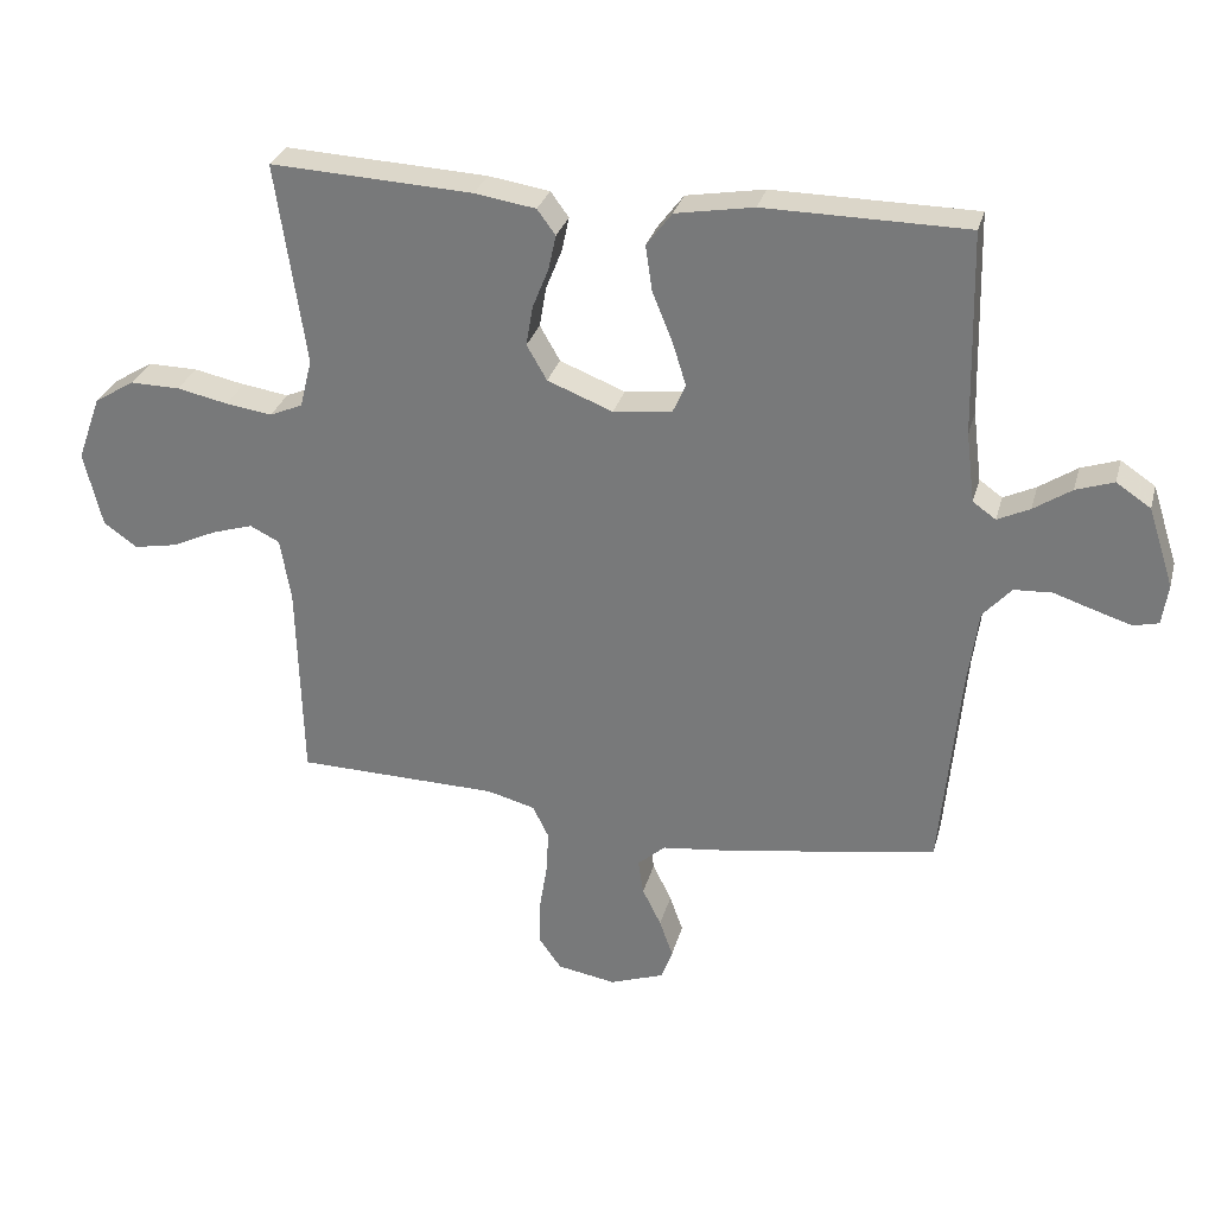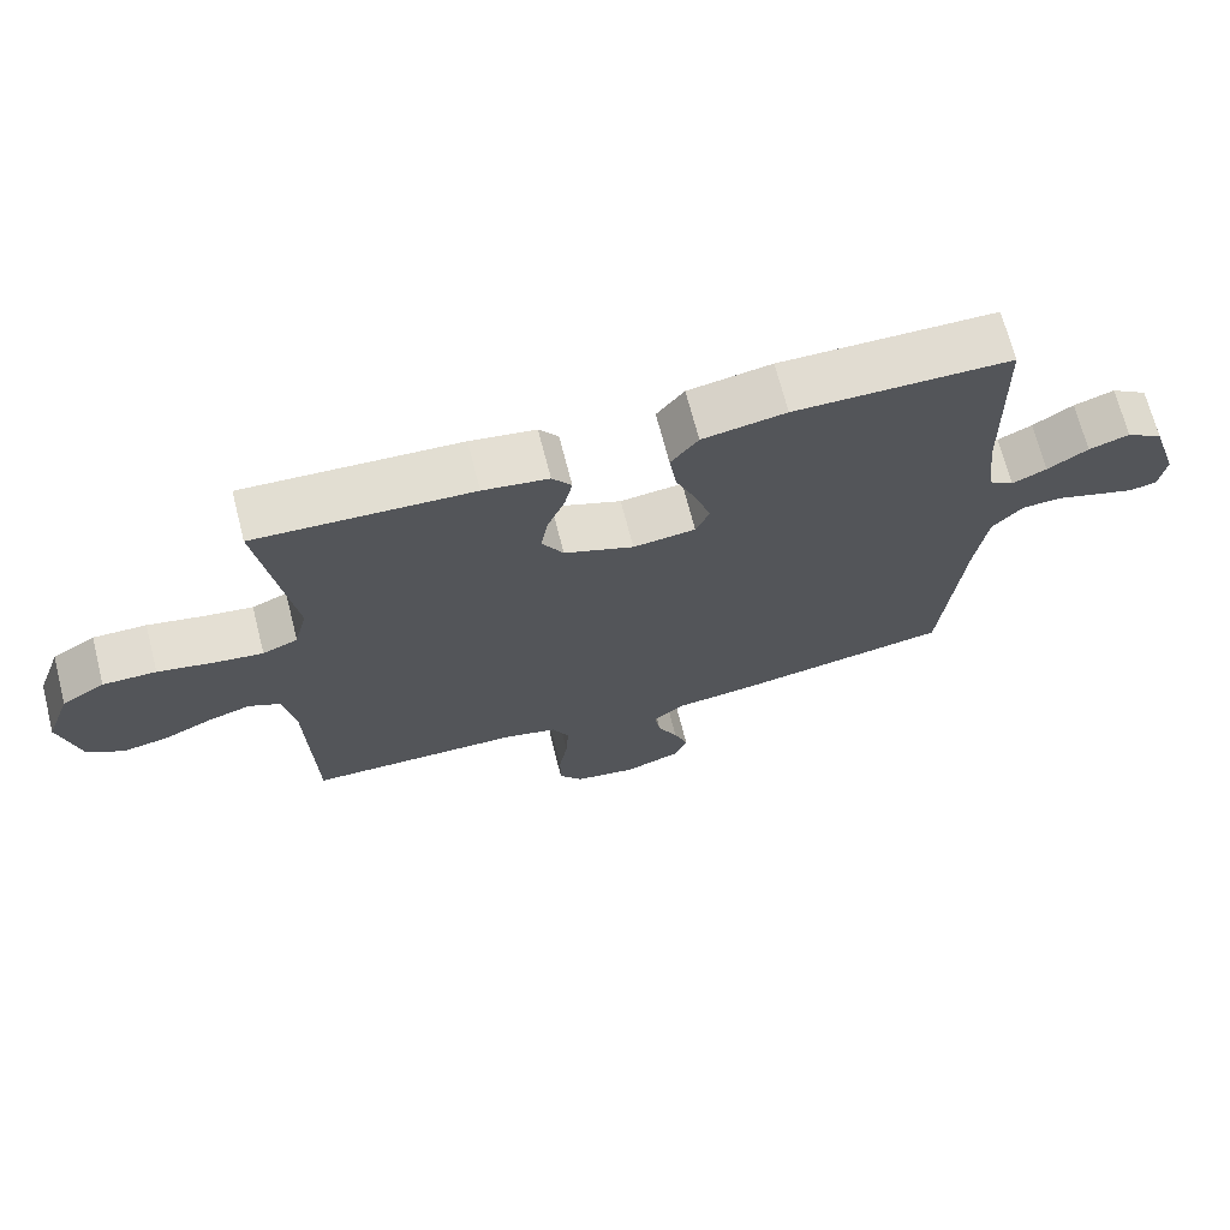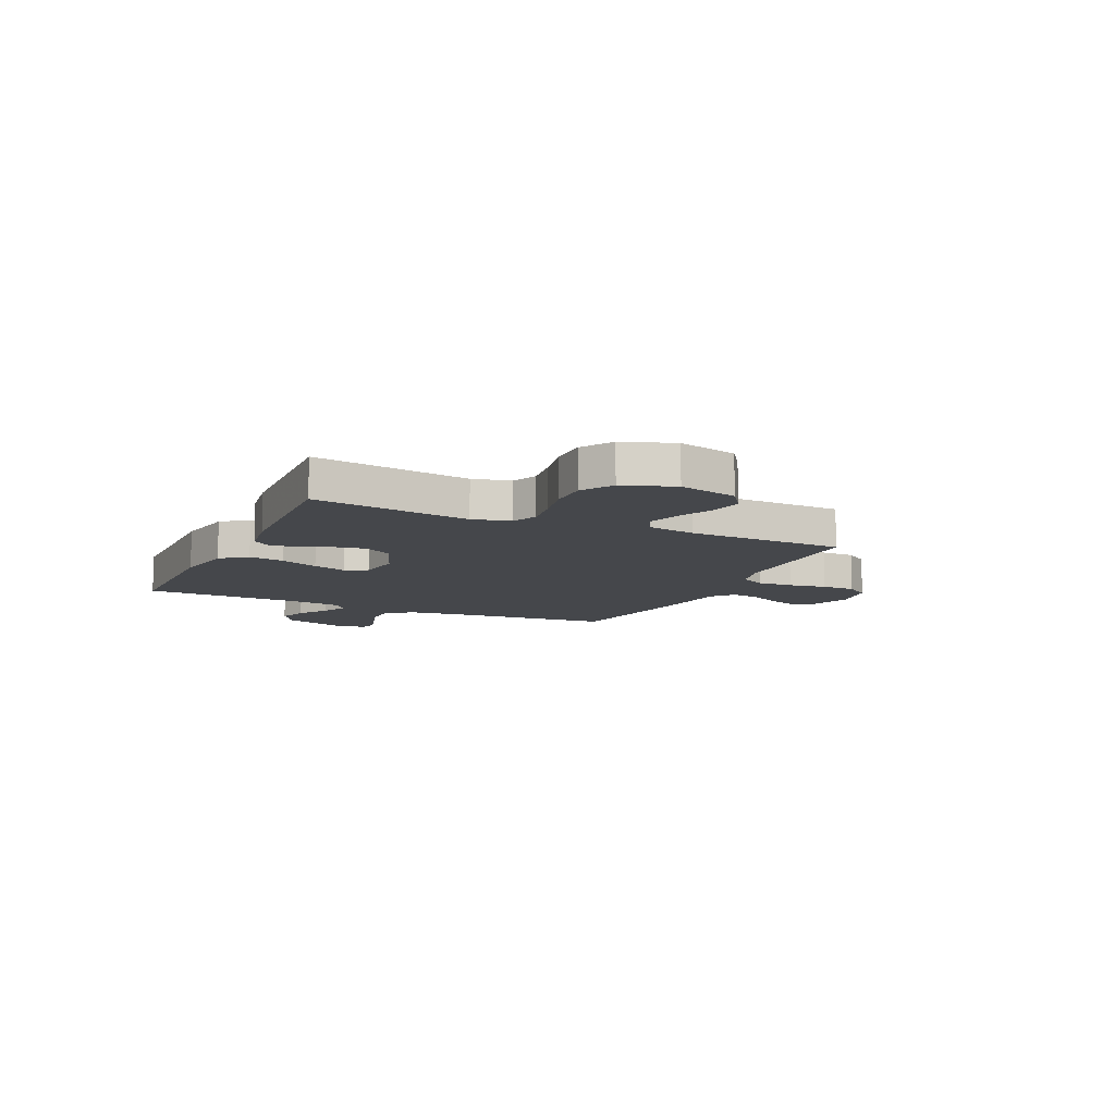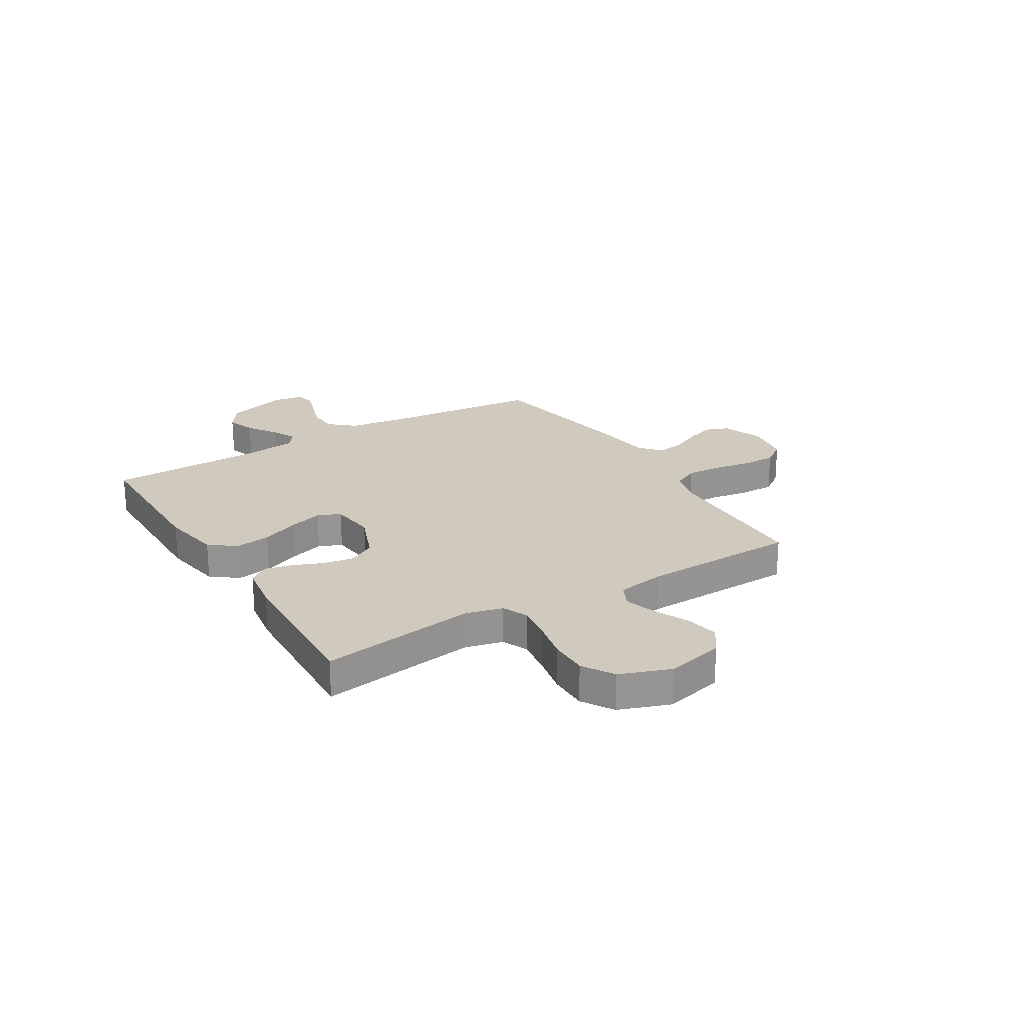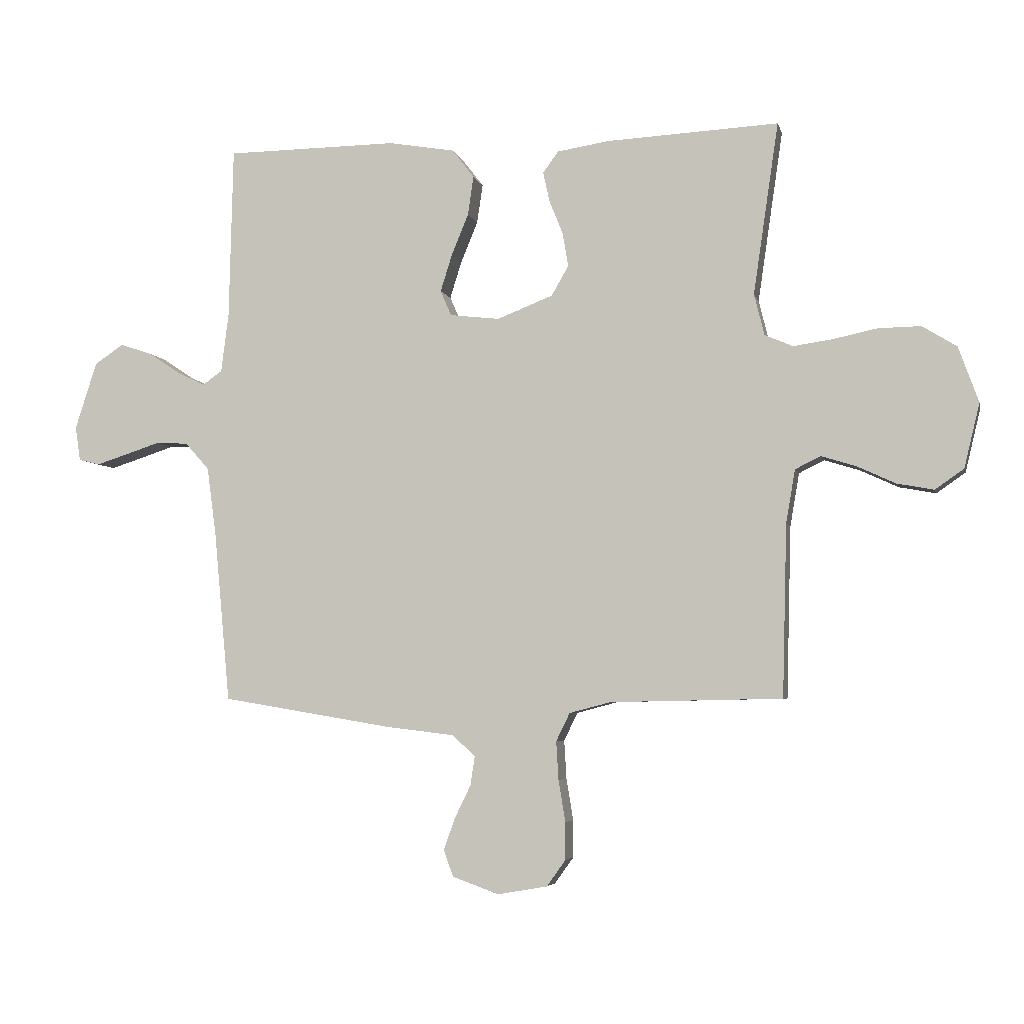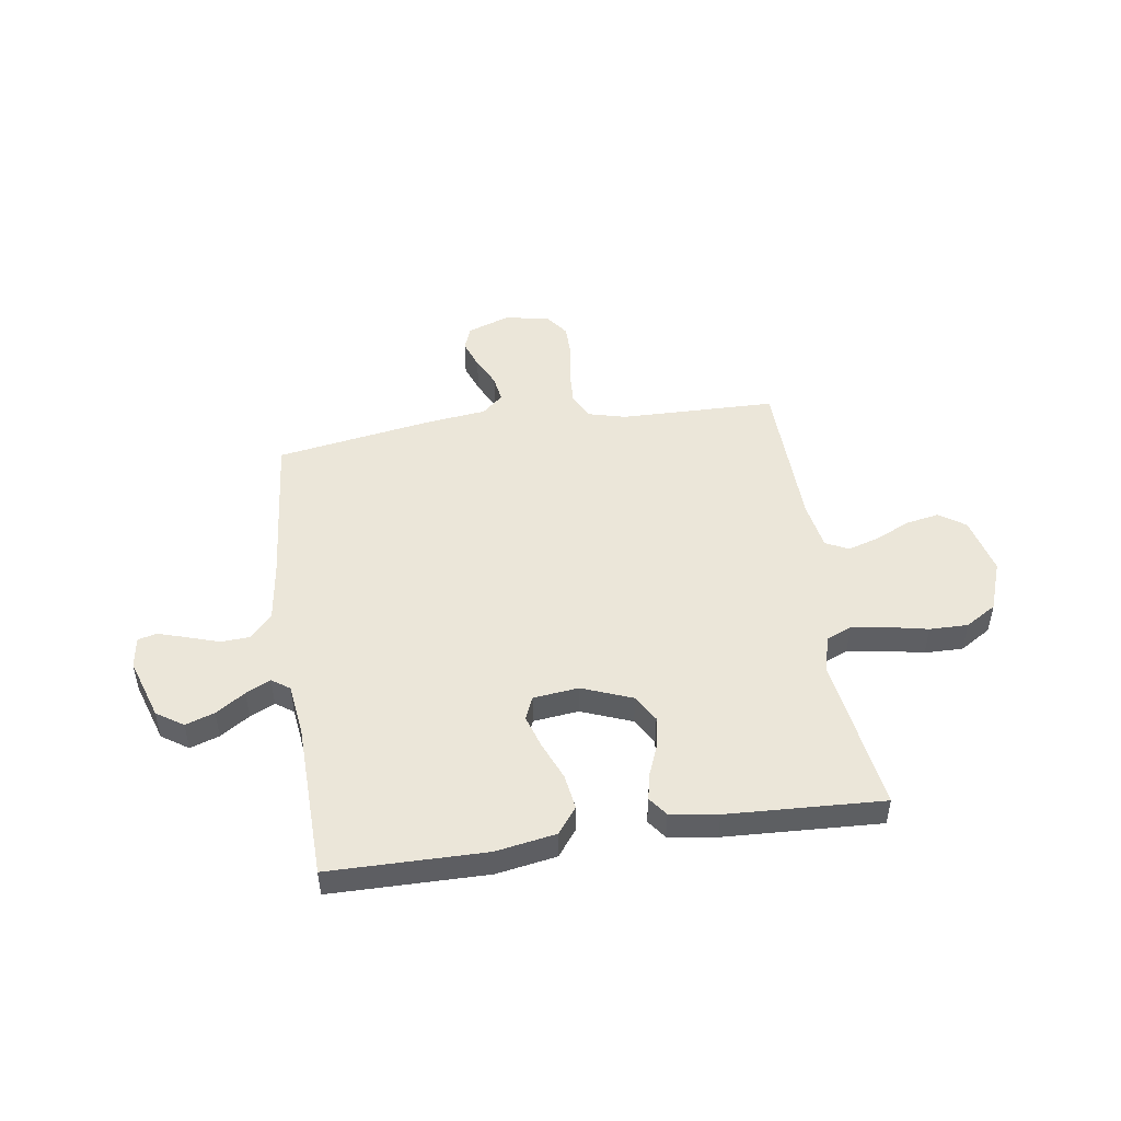
<metadata>
{"format":"obj","ext":"obj","renderer":"f3d","projection":"perspective","resolution":1024,"background":"white","views":[{"elev":29.5,"azim":-165.5,"up":"+Z"},{"elev":69.4,"azim":165.6,"up":"+Z"},{"elev":-10.3,"azim":65.0,"up":"+Y"},{"elev":22.8,"azim":58.7,"up":"+Y"},{"elev":-4.7,"azim":12.8,"up":"+Z"},{"elev":48.5,"azim":-8.5,"up":"+Y"}]}
</metadata>
<code>
v 0.5 0.07 0.5
v 0.456 0.07 0.2
v 0.474 0.07 0.128
v 0.523 0.07 0.107
v 0.592 0.07 0.117
v 0.668 0.07 0.133
v 0.742 0.07 0.134
v 0.802 0.07 0.097
v 0.837 0.07 0
v 0.81 0.07 -0.112
v 0.76 0.07 -0.147
v 0.696 0.07 -0.135
v 0.629 0.07 -0.104
v 0.568 0.07 -0.085
v 0.524 0.07 -0.107
v 0.508 0.07 -0.2
v 0.5 0.07 -0.5
v 0.2 0.07 -0.506
v 0.128 0.07 -0.525
v 0.104 0.07 -0.574
v 0.108 0.07 -0.641
v 0.12 0.07 -0.714
v 0.12 0.07 -0.779
v 0.087 0.07 -0.825
v 0 0.07 -0.84
v -0.081 0.07 -0.811
v -0.098 0.07 -0.765
v -0.078 0.07 -0.709
v -0.05 0.07 -0.652
v -0.042 0.07 -0.6
v -0.083 0.07 -0.564
v -0.2 0.07 -0.55
v -0.5 0.07 -0.5
v -0.528 0.07 -0.2
v -0.544 0.07 -0.082
v -0.586 0.07 -0.035
v -0.642 0.07 -0.032
v -0.703 0.07 -0.052
v -0.757 0.07 -0.069
v -0.794 0.07 -0.06
v -0.803 0.07 0
v -0.765 0.07 0.118
v -0.714 0.07 0.152
v -0.658 0.07 0.133
v -0.602 0.07 0.096
v -0.554 0.07 0.073
v -0.52 0.07 0.097
v -0.507 0.07 0.2
v -0.5 0.07 0.5
v -0.2 0.07 0.503
v -0.084 0.07 0.483
v -0.046 0.07 0.433
v -0.056 0.07 0.365
v -0.086 0.07 0.292
v -0.106 0.07 0.228
v -0.087 0.07 0.184
v 0 0.07 0.174
v 0.097 0.07 0.212
v 0.127 0.07 0.264
v 0.117 0.07 0.323
v 0.093 0.07 0.383
v 0.082 0.07 0.434
v 0.109 0.07 0.471
v 0.2 0.07 0.485
v 0.5 0 0.5
v 0.456 0 0.2
v 0.474 0 0.128
v 0.523 0 0.107
v 0.592 0 0.117
v 0.668 0 0.133
v 0.742 0 0.134
v 0.802 0 0.097
v 0.837 0 0
v 0.81 0 -0.112
v 0.76 0 -0.147
v 0.696 0 -0.135
v 0.629 0 -0.104
v 0.568 0 -0.085
v 0.524 0 -0.107
v 0.508 0 -0.2
v 0.5 0 -0.5
v 0.2 0 -0.506
v 0.128 0 -0.525
v 0.104 0 -0.574
v 0.108 0 -0.641
v 0.12 0 -0.714
v 0.12 0 -0.779
v 0.087 0 -0.825
v 0 0 -0.84
v -0.081 0 -0.811
v -0.098 0 -0.765
v -0.078 0 -0.709
v -0.05 0 -0.652
v -0.042 0 -0.6
v -0.083 0 -0.564
v -0.2 0 -0.55
v -0.5 0 -0.5
v -0.528 0 -0.2
v -0.544 0 -0.082
v -0.586 0 -0.035
v -0.642 0 -0.032
v -0.703 0 -0.052
v -0.757 0 -0.069
v -0.794 0 -0.06
v -0.803 0 0
v -0.765 0 0.118
v -0.714 0 0.152
v -0.658 0 0.133
v -0.602 0 0.096
v -0.554 0 0.073
v -0.52 0 0.097
v -0.507 0 0.2
v -0.5 0 0.5
v -0.2 0 0.503
v -0.084 0 0.483
v -0.046 0 0.433
v -0.056 0 0.365
v -0.086 0 0.292
v -0.106 0 0.228
v -0.087 0 0.184
v 0 0 0.174
v 0.097 0 0.212
v 0.127 0 0.264
v 0.117 0 0.323
v 0.093 0 0.383
v 0.082 0 0.434
v 0.109 0 0.471
v 0.2 0 0.485
f 63 64 1 2
f 60 61 62 63
f 59 60 63 2
f 58 59 2 3
f 57 58 3 4
f 56 57 4
f 51 52 53 54
f 51 54 55
f 48 49 50 51
f 47 48 51 55
f 46 47 55 56
f 42 43 44 45
f 42 45 46
f 41 42 46
f 37 38 39 40
f 37 40 41 46
f 31 32 33 34
f 31 34 35
f 30 31 35 36
f 26 27 28 29
f 24 25 26 29
f 24 29 30
f 21 22 23 24
f 20 21 24 30
f 19 20 30 36
f 16 17 18
f 15 16 18 19
f 10 11 12 13
f 10 13 14
f 9 10 14
f 8 9 14
f 5 6 7 8
f 4 5 8 14
f 56 4 14 15
f 36 37 46 56
f 15 19 36 56
f 66 65 128 127
f 127 126 125 124
f 66 127 124 123
f 67 66 123 122
f 68 67 122 121
f 68 121 120
f 118 117 116 115
f 119 118 115
f 115 114 113 112
f 119 115 112 111
f 120 119 111 110
f 109 108 107 106
f 110 109 106
f 110 106 105
f 104 103 102 101
f 110 105 104 101
f 98 97 96 95
f 99 98 95
f 100 99 95 94
f 93 92 91 90
f 93 90 89 88
f 94 93 88
f 88 87 86 85
f 94 88 85 84
f 100 94 84 83
f 82 81 80
f 83 82 80 79
f 77 76 75 74
f 78 77 74
f 78 74 73
f 78 73 72
f 72 71 70 69
f 78 72 69 68
f 79 78 68 120
f 120 110 101 100
f 120 100 83 79
f 1 65 66 2
f 2 66 67 3
f 3 67 68 4
f 4 68 69 5
f 5 69 70 6
f 6 70 71 7
f 7 71 72 8
f 8 72 73 9
f 9 73 74 10
f 10 74 75 11
f 11 75 76 12
f 12 76 77 13
f 13 77 78 14
f 14 78 79 15
f 15 79 80 16
f 16 80 81 17
f 17 81 82 18
f 18 82 83 19
f 19 83 84 20
f 20 84 85 21
f 21 85 86 22
f 22 86 87 23
f 23 87 88 24
f 24 88 89 25
f 25 89 90 26
f 26 90 91 27
f 27 91 92 28
f 28 92 93 29
f 29 93 94 30
f 30 94 95 31
f 31 95 96 32
f 32 96 97 33
f 33 97 98 34
f 34 98 99 35
f 35 99 100 36
f 36 100 101 37
f 37 101 102 38
f 38 102 103 39
f 39 103 104 40
f 40 104 105 41
f 41 105 106 42
f 42 106 107 43
f 43 107 108 44
f 44 108 109 45
f 45 109 110 46
f 46 110 111 47
f 47 111 112 48
f 48 112 113 49
f 49 113 114 50
f 50 114 115 51
f 51 115 116 52
f 52 116 117 53
f 53 117 118 54
f 54 118 119 55
f 55 119 120 56
f 56 120 121 57
f 57 121 122 58
f 58 122 123 59
f 59 123 124 60
f 60 124 125 61
f 61 125 126 62
f 62 126 127 63
f 63 127 128 64
f 64 128 65 1

</code>
